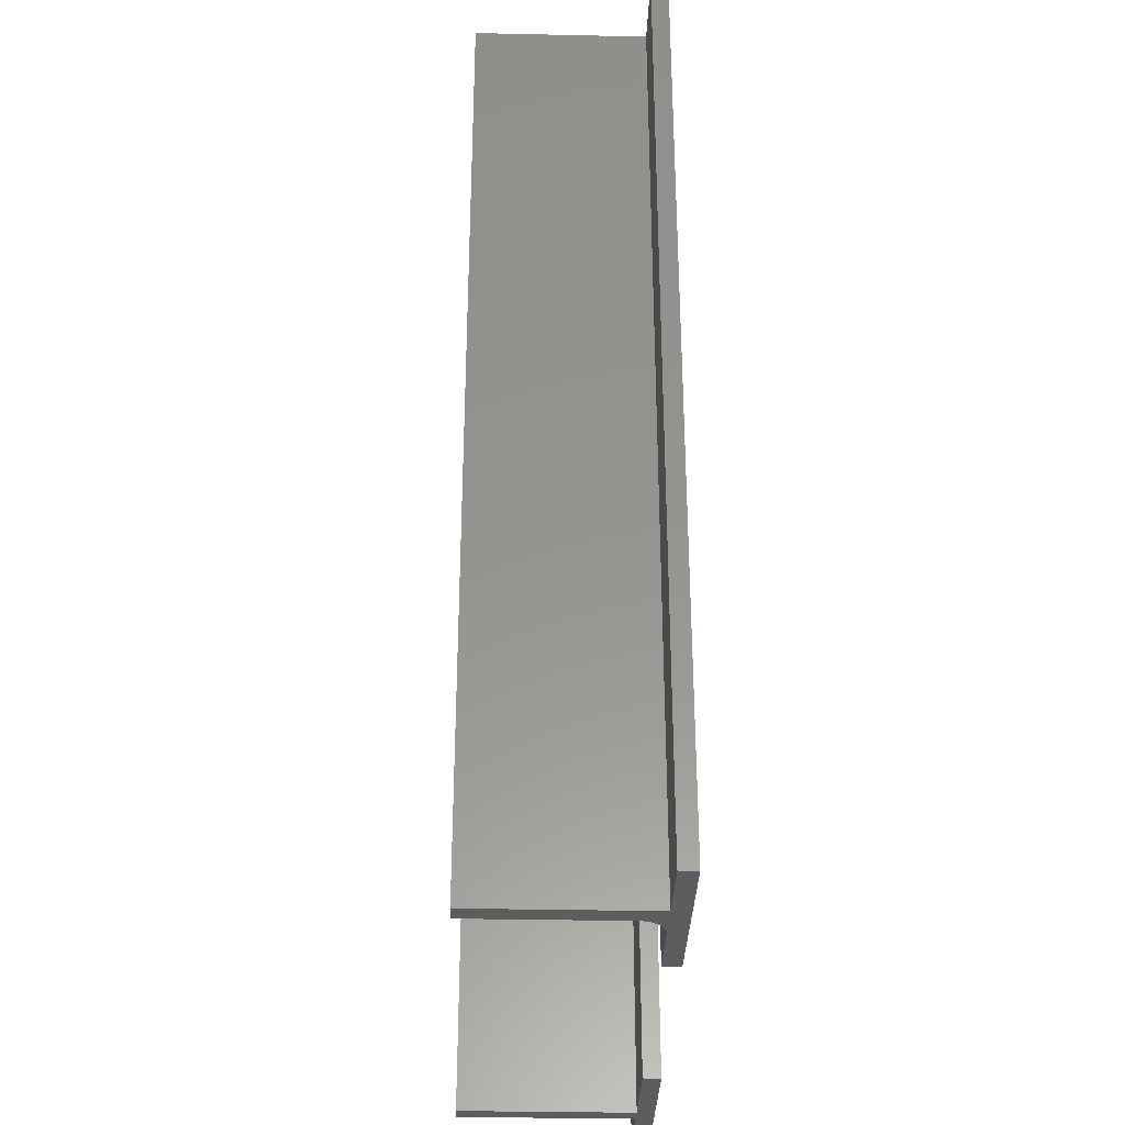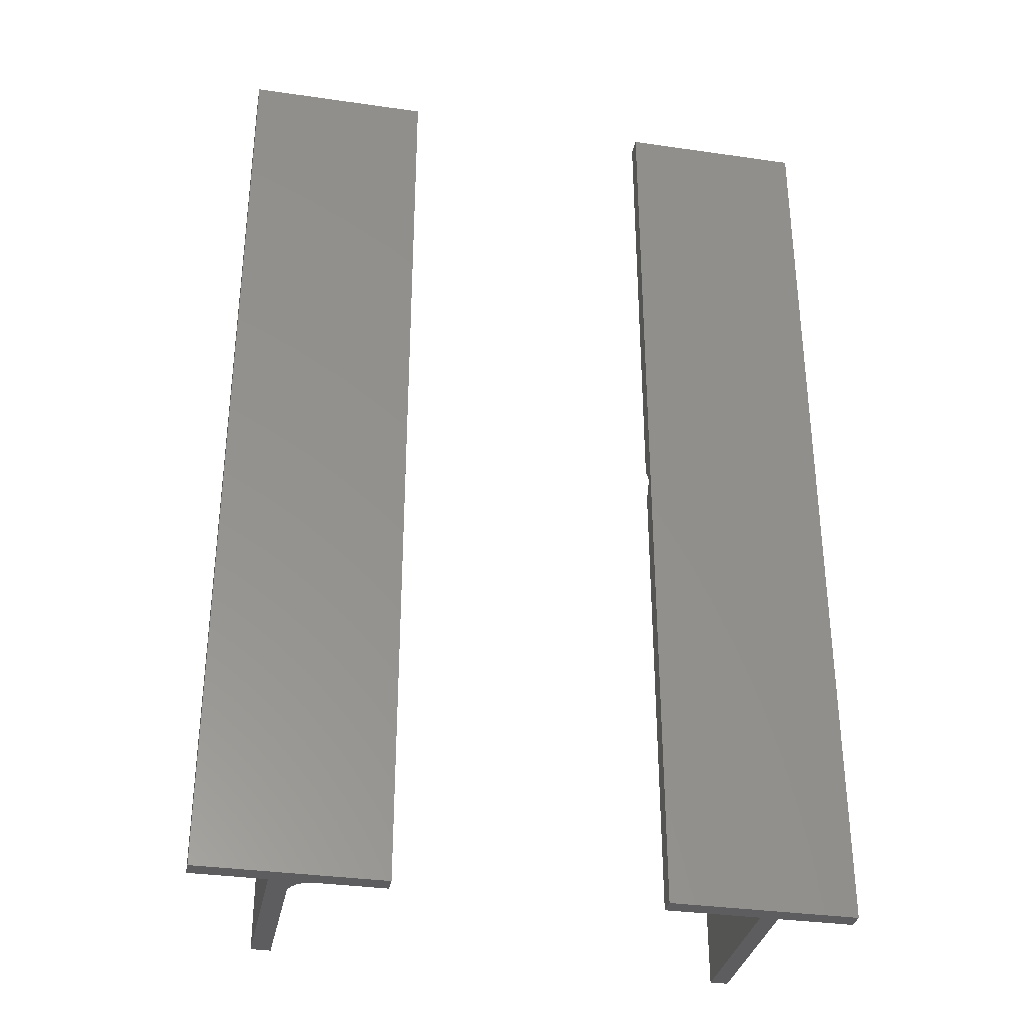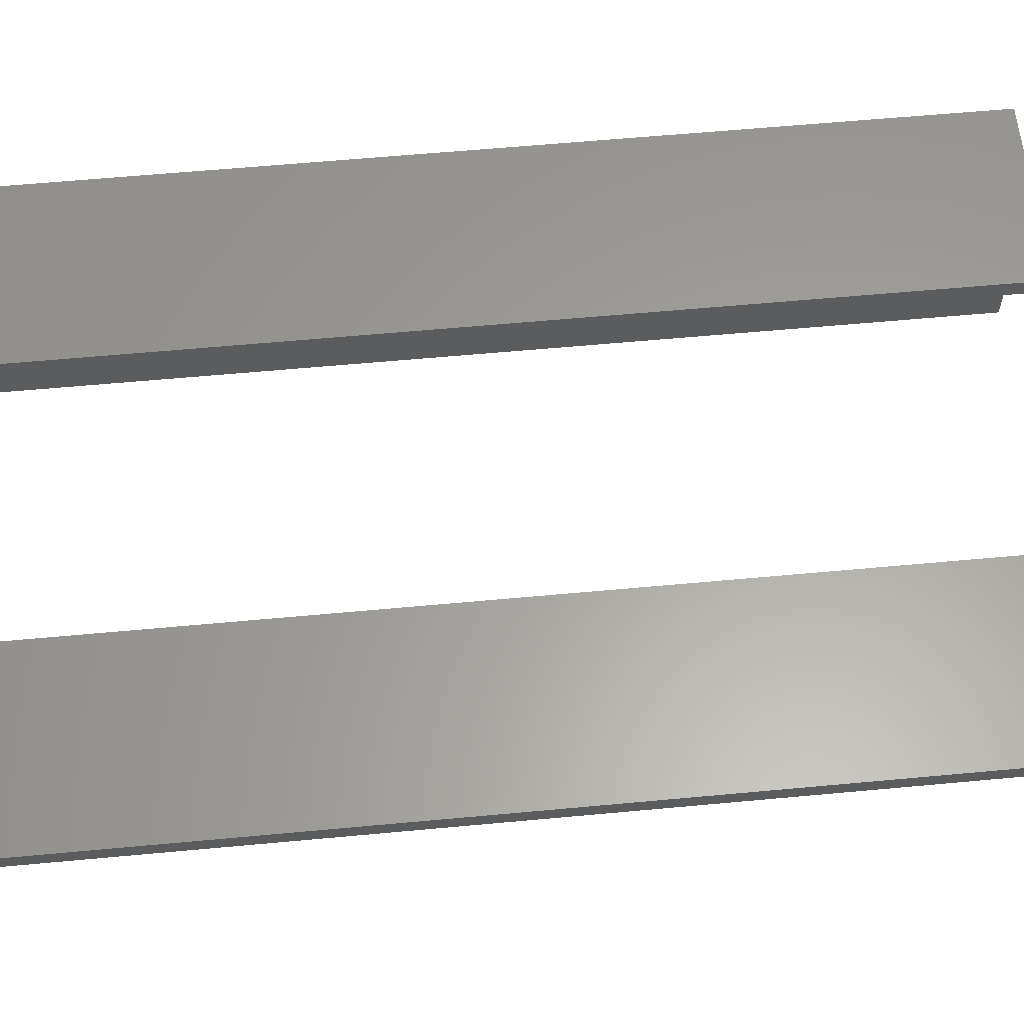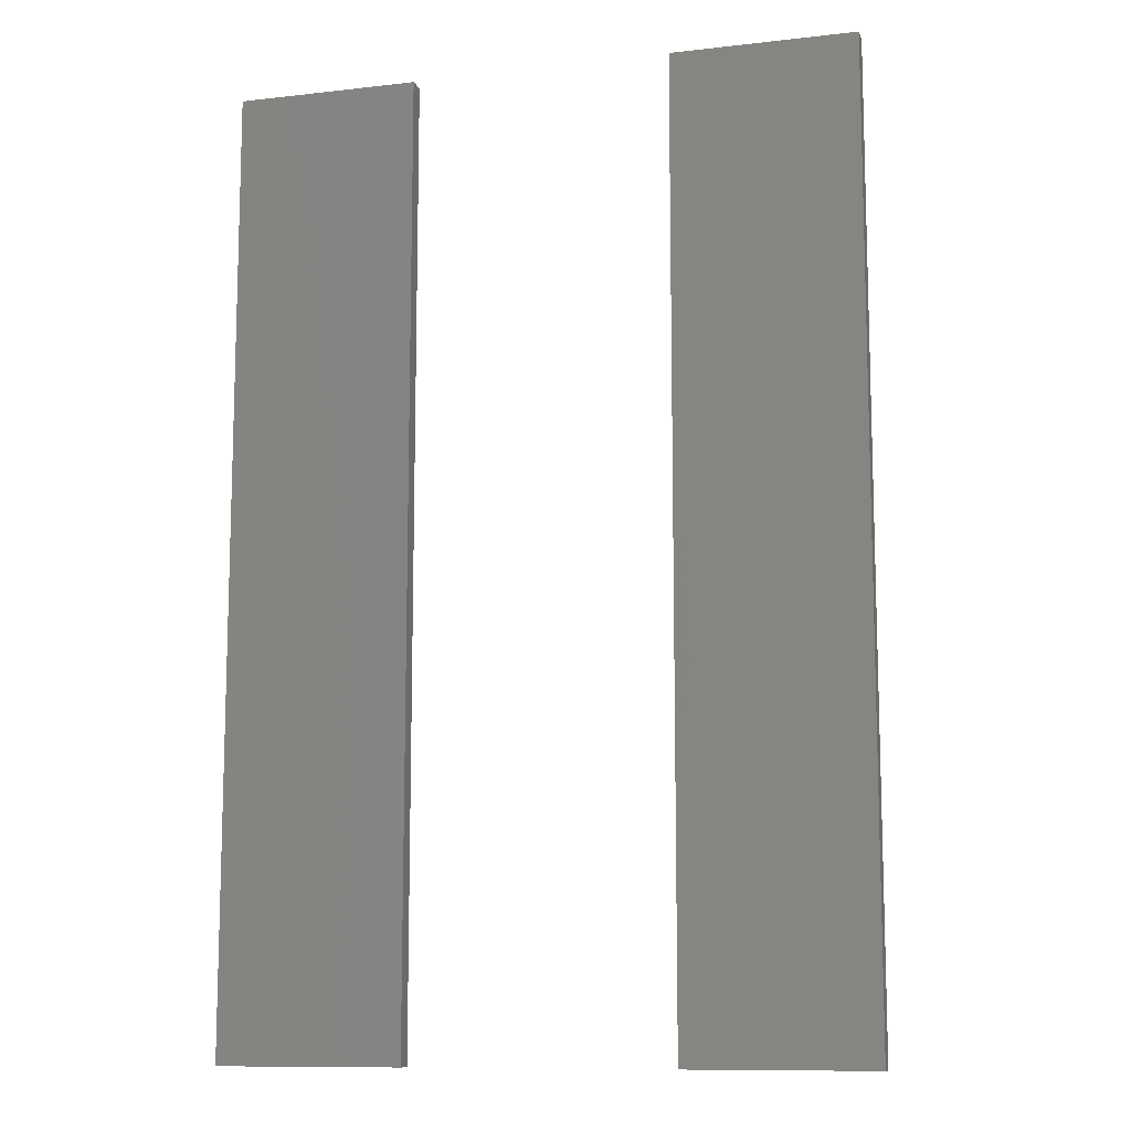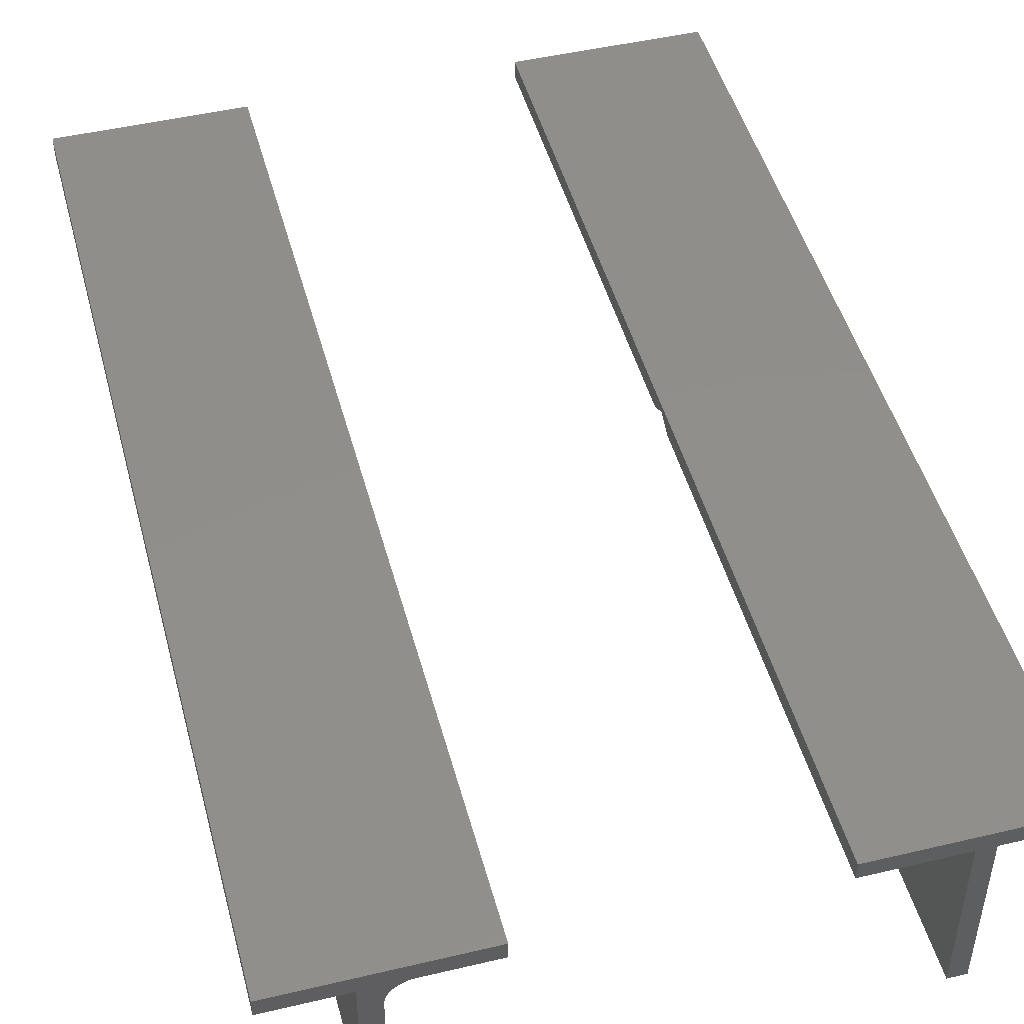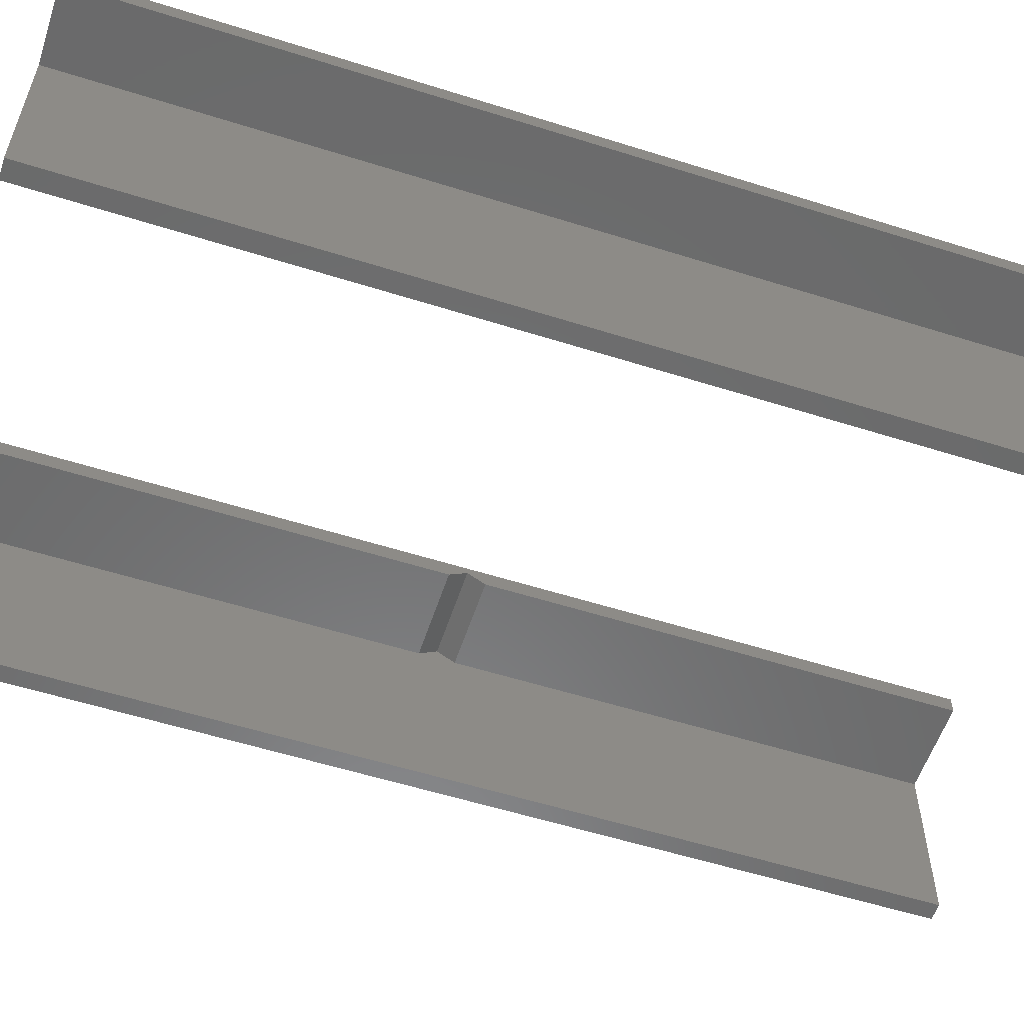
<metadata>
{"format":"stl","ext":"stl","renderer":"f3d","projection":"perspective","resolution":1024,"background":"white","views":[{"elev":-32.9,"azim":-91.7,"up":"+Y"},{"elev":-33.4,"azim":-11.2,"up":"+Y"},{"elev":61.3,"azim":84.6,"up":"+Z"},{"elev":-10.9,"azim":15.7,"up":"+Y"},{"elev":47.7,"azim":-14.9,"up":"+Z"},{"elev":-56.9,"azim":-108.2,"up":"+Z"}]}
</metadata>
<code>
# stl→obj: 58 verts, 108 faces
v -0.4861 1.617 0.2578
v -0.3359 1.617 0.2578
v -0.4861 -0.5391 0.2578
v -0.3359 -0.5391 0.2578
v -0.5408 1.617 -0.1301
v -0.5408 1.617 0.2031
v -0.5408 -0.5391 -0.1301
v -0.5408 -0.5391 0.2031
v -0.5408 -0.5391 0.297
v -0.75 -0.5391 0.297
v -0.75 -0.5391 0.2578
v -0.5844 -0.5391 0.2578
v -0.5844 -0.5391 -0.1301
v -0.5397 -0.5391 0.2138
v -0.5366 -0.5391 0.2241
v -0.5316 -0.5391 0.2335
v -0.5248 -0.5391 0.2418
v -0.5165 -0.5391 0.2486
v -0.507 -0.5391 0.2536
v -0.4968 -0.5391 0.2568
v -0.3359 -0.5391 0.297
v -0.75 1.617 0.2578
v -0.75 1.617 0.297
v -0.5408 1.617 0.297
v -0.5844 1.617 0.2578
v -0.4968 1.617 0.2568
v -0.507 1.617 0.2536
v -0.5165 1.617 0.2486
v -0.5248 1.617 0.2418
v -0.5316 1.617 0.2335
v -0.5366 1.617 0.2241
v -0.5397 1.617 0.2138
v -0.5844 1.617 -0.1301
v -0.3359 1.617 0.297
v 0.25 1.617 0.2578
v 0.25 1.617 0.297
v 0.4592 1.617 0.297
v 0.6641 1.617 0.297
v 0.6641 1.617 0.2578
v 0.4984 1.617 0.2578
v 0.4592 1.617 0.2578
v 0.4592 1.617 -0.1301
v 0.4984 1.617 -0.1301
v 0.4592 -0.5391 0.297
v 0.25 -0.5391 0.297
v 0.25 -0.5391 0.2578
v 0.6641 -0.5391 0.297
v 0.4592 -0.5391 0.2578
v 0.4984 -0.5391 0.2578
v 0.6641 -0.5391 0.2578
v 0.4592 -0.5391 -0.1301
v 0.4984 -0.5391 -0.1301
v 0.4592 0.5 0.2578
v 0.4592 0.5781 0.2578
v 0.4592 0.5391 0.2812
v 0.25 0.5 0.2578
v 0.25 0.5391 0.2812
v 0.25 0.5781 0.2578
f 1 2 3
f 3 2 4
f 5 6 7
f 7 6 8
f 9 10 11
f 12 13 7
f 12 7 8
f 12 8 14
f 12 14 15
f 12 15 16
f 12 16 17
f 12 17 18
f 12 18 19
f 12 19 20
f 12 20 3
f 21 9 11
f 21 11 12
f 21 12 3
f 21 3 4
f 22 23 24
f 25 1 26
f 25 26 27
f 25 27 28
f 25 28 29
f 25 29 30
f 25 30 31
f 25 31 32
f 25 32 6
f 25 6 5
f 25 5 33
f 34 2 1
f 34 1 25
f 34 25 22
f 34 22 24
f 29 16 30
f 30 16 15
f 30 15 31
f 31 15 14
f 31 14 32
f 32 14 8
f 32 8 6
f 16 29 17
f 17 29 28
f 17 28 18
f 18 28 27
f 18 27 19
f 19 27 26
f 19 26 20
f 20 26 1
f 20 1 3
f 23 22 10
f 10 22 11
f 25 33 12
f 12 33 13
f 24 23 9
f 9 23 10
f 33 5 13
f 13 5 7
f 2 34 4
f 4 34 21
f 34 24 21
f 21 24 9
f 22 25 11
f 11 25 12
f 35 36 37
f 38 39 40
f 38 40 41
f 38 41 35
f 38 35 37
f 42 41 43
f 43 41 40
f 44 45 46
f 47 44 46
f 47 46 48
f 47 48 49
f 47 49 50
f 51 52 48
f 48 52 49
f 42 43 51
f 51 43 52
f 40 39 49
f 49 39 50
f 53 51 48
f 54 41 42
f 54 42 51
f 54 51 53
f 54 53 55
f 39 38 50
f 50 38 47
f 38 37 47
f 47 37 44
f 37 36 44
f 44 36 45
f 56 46 57
f 57 46 45
f 57 45 36
f 36 35 57
f 57 35 58
f 43 40 52
f 52 40 49
f 56 57 53
f 53 57 55
f 58 54 57
f 57 54 55
f 35 41 58
f 58 41 54
f 56 53 46
f 46 53 48

</code>
